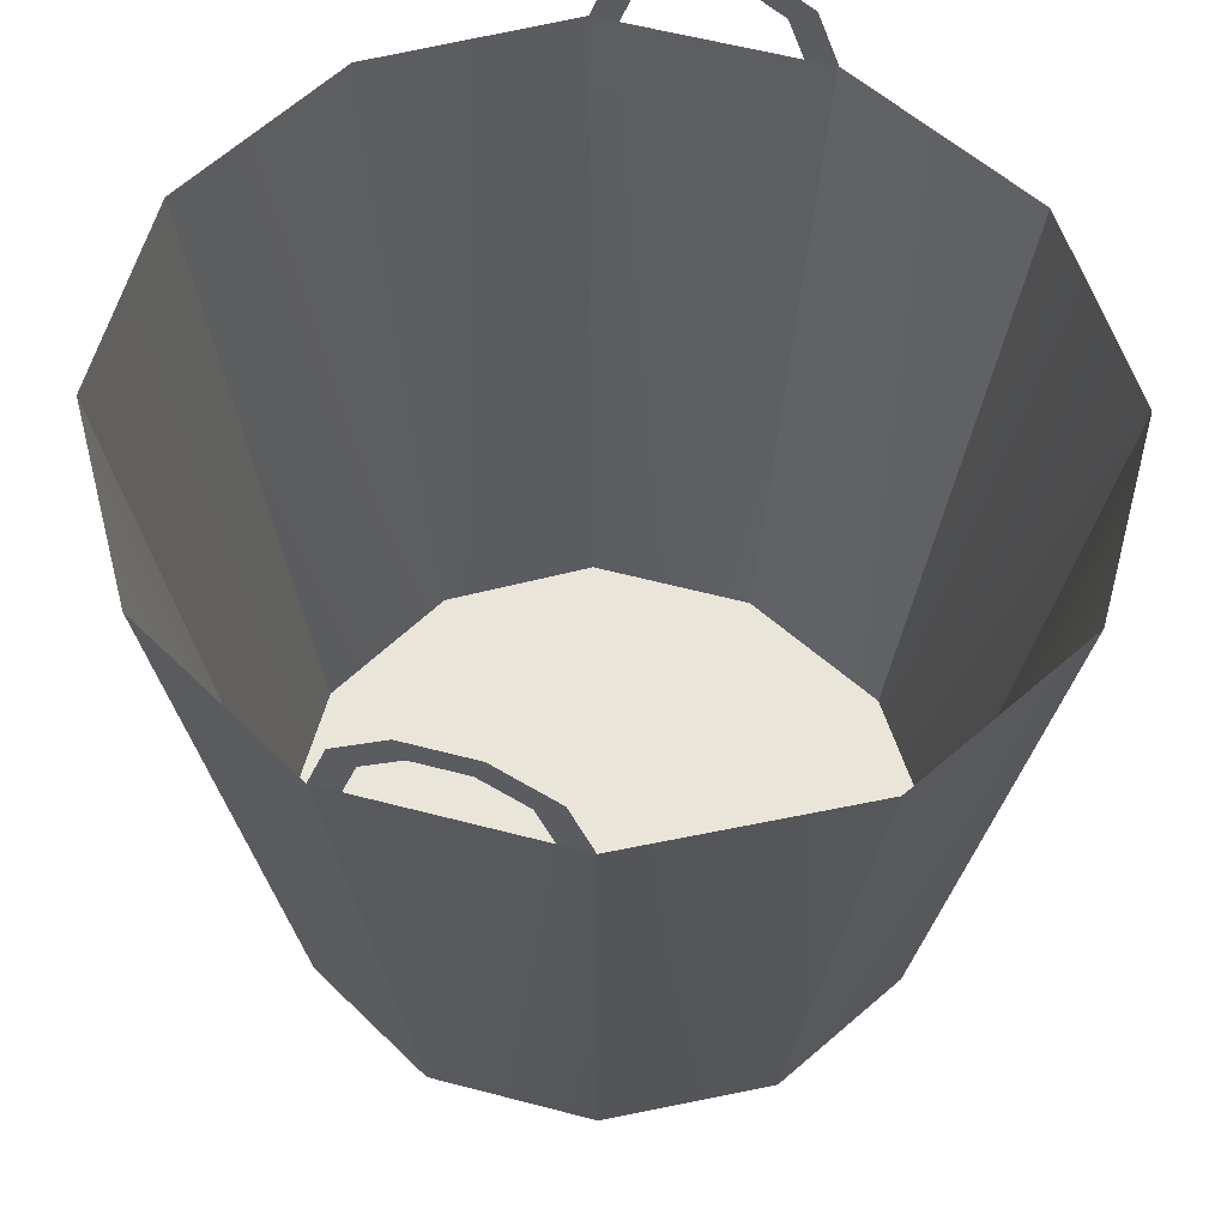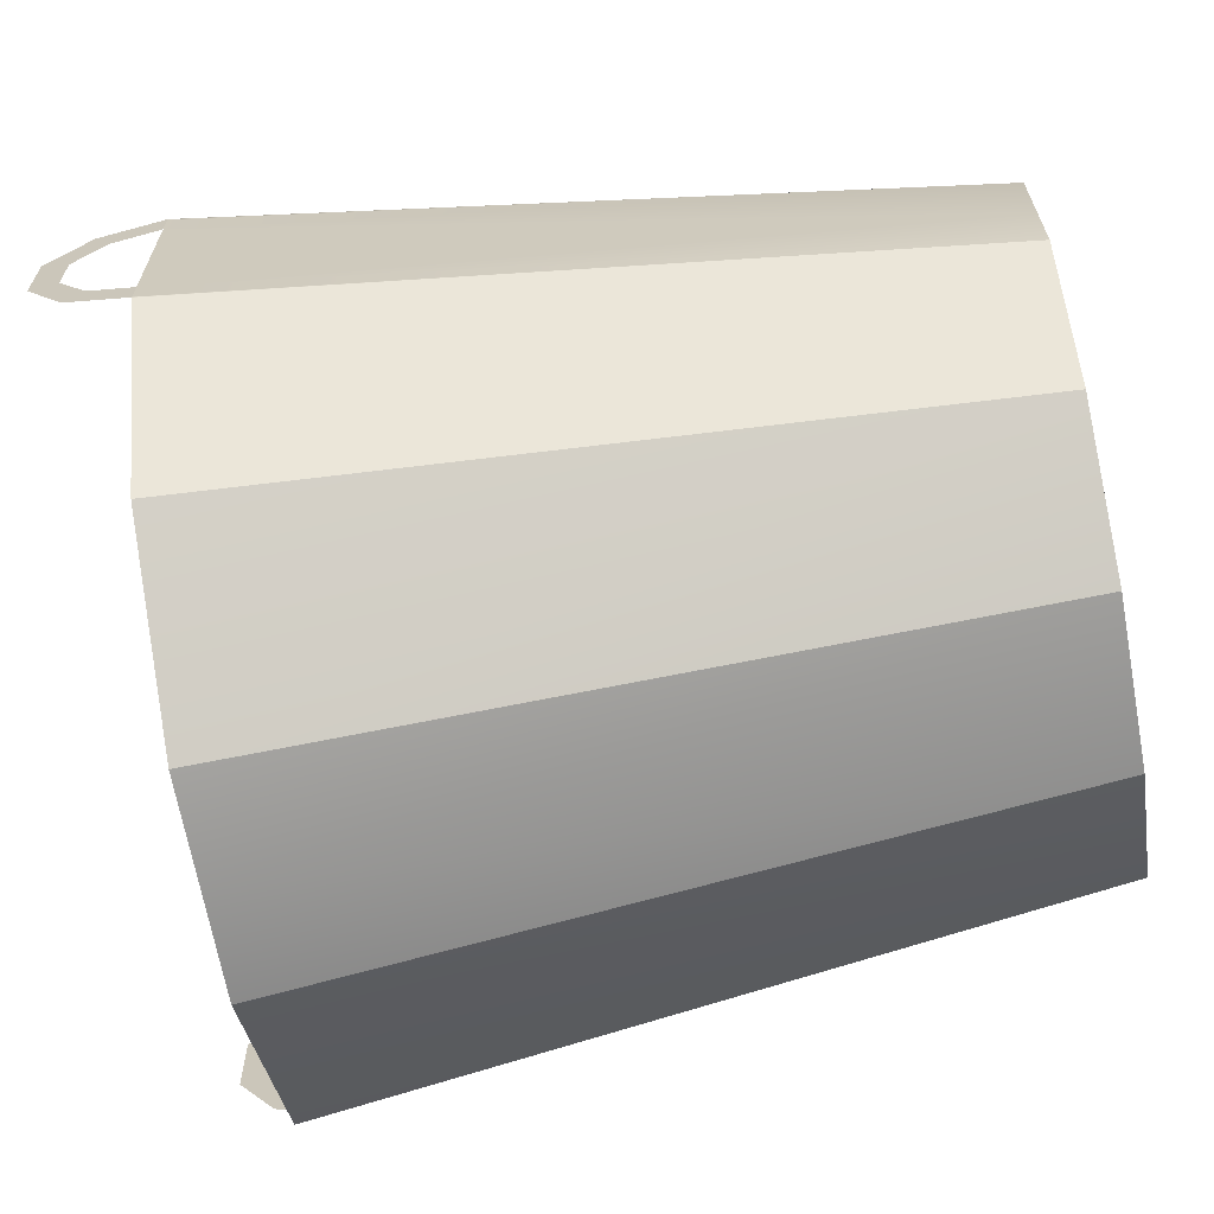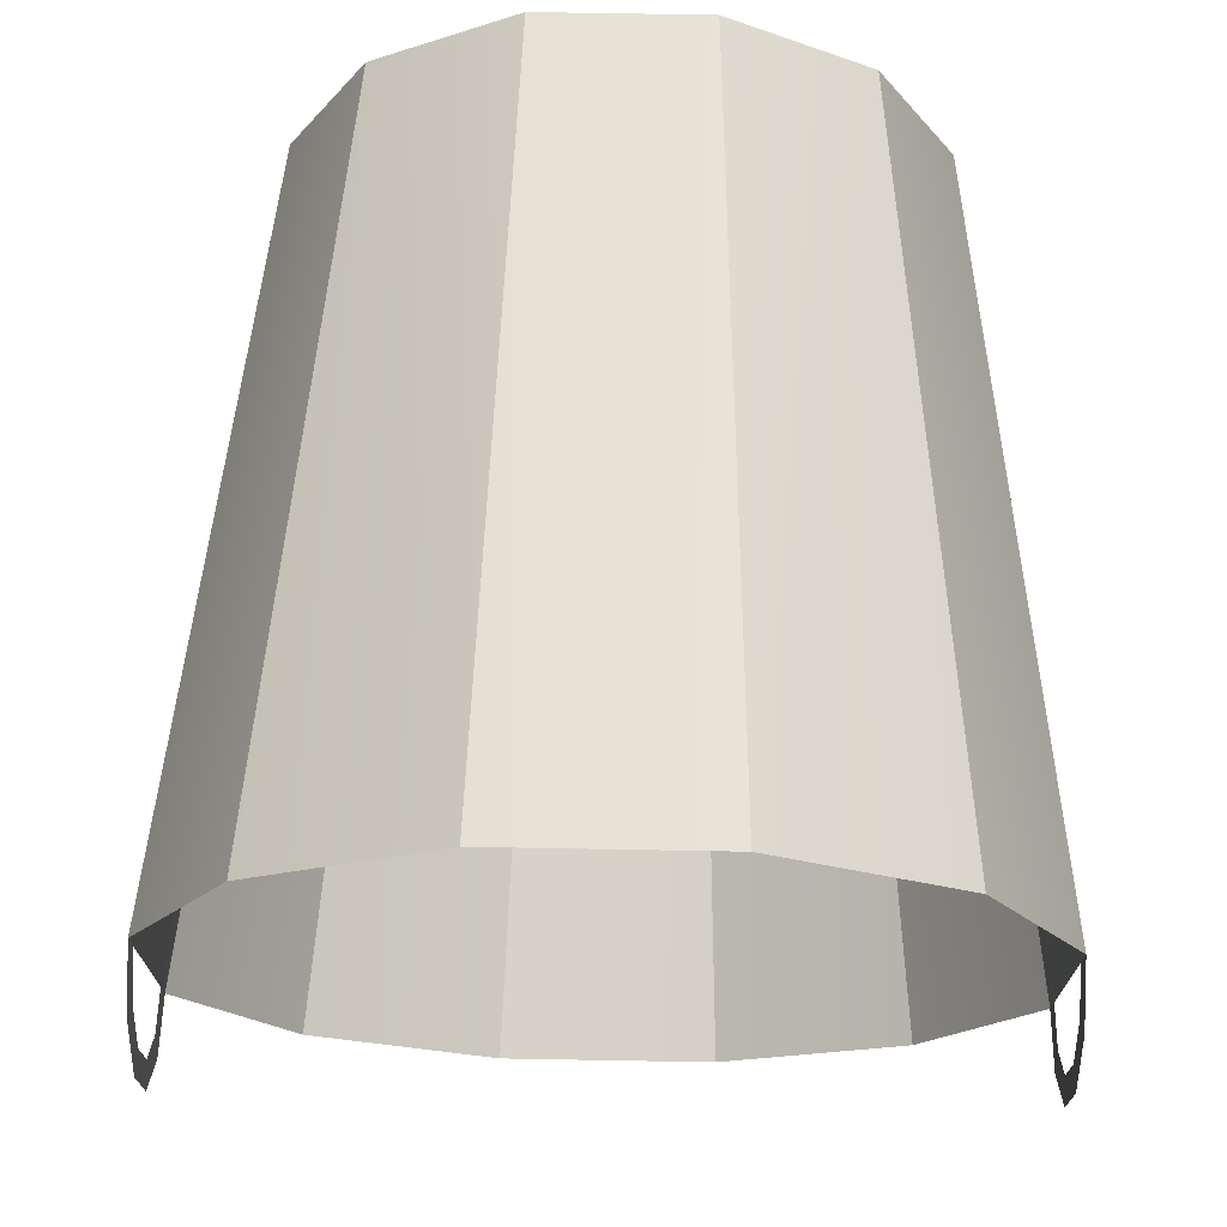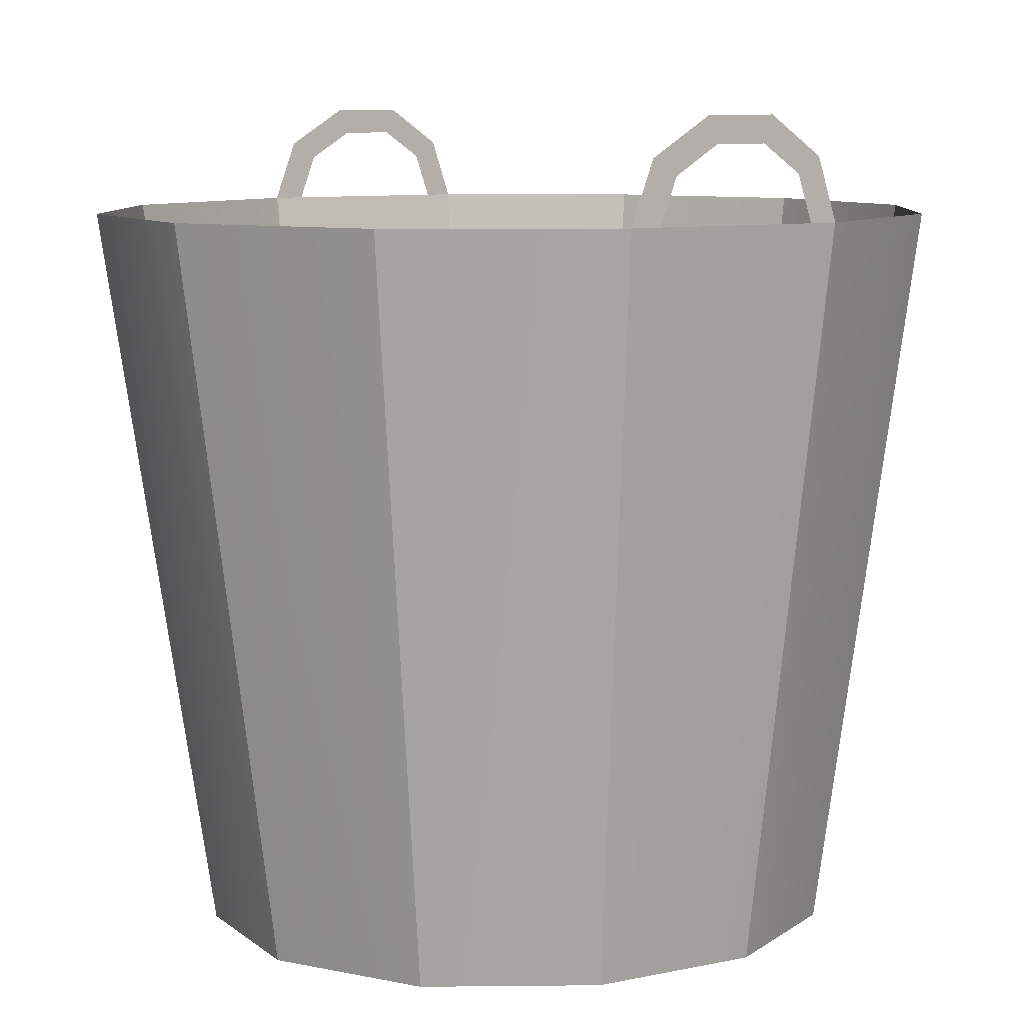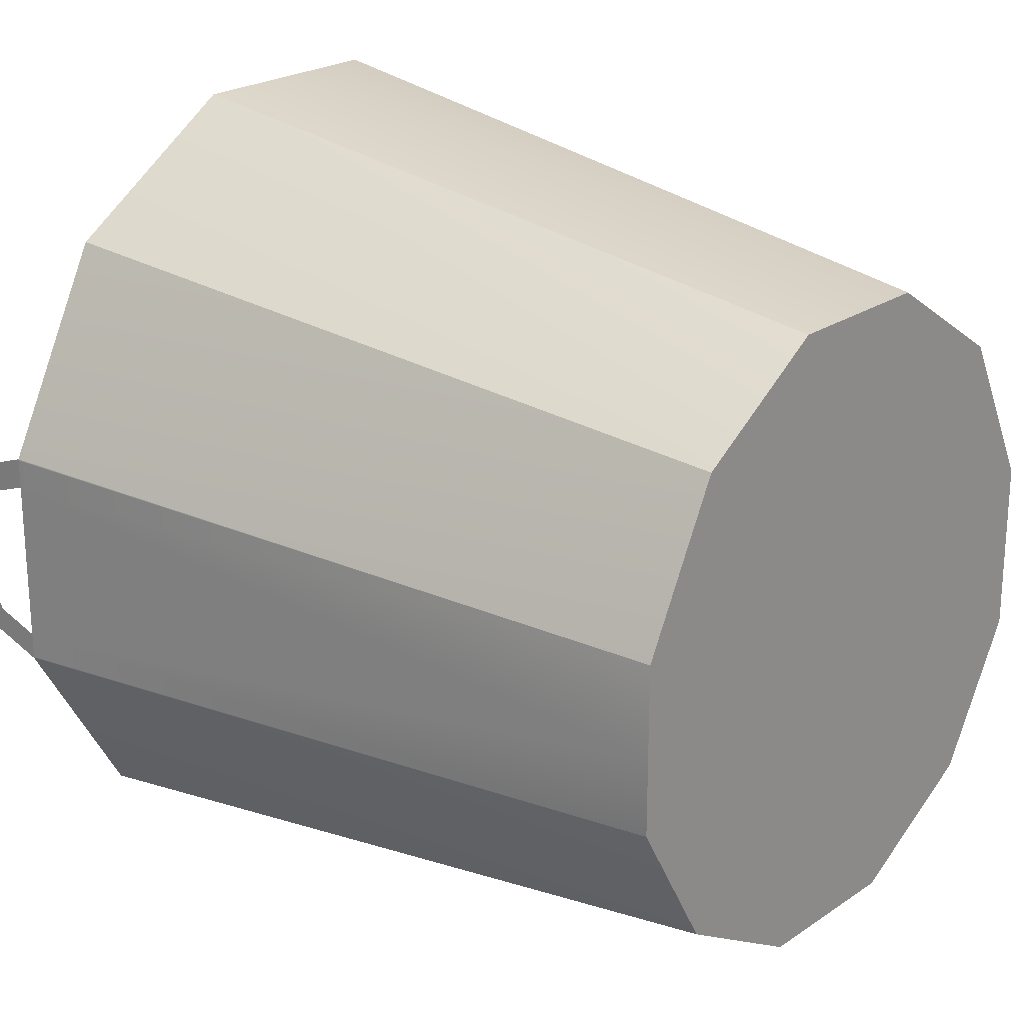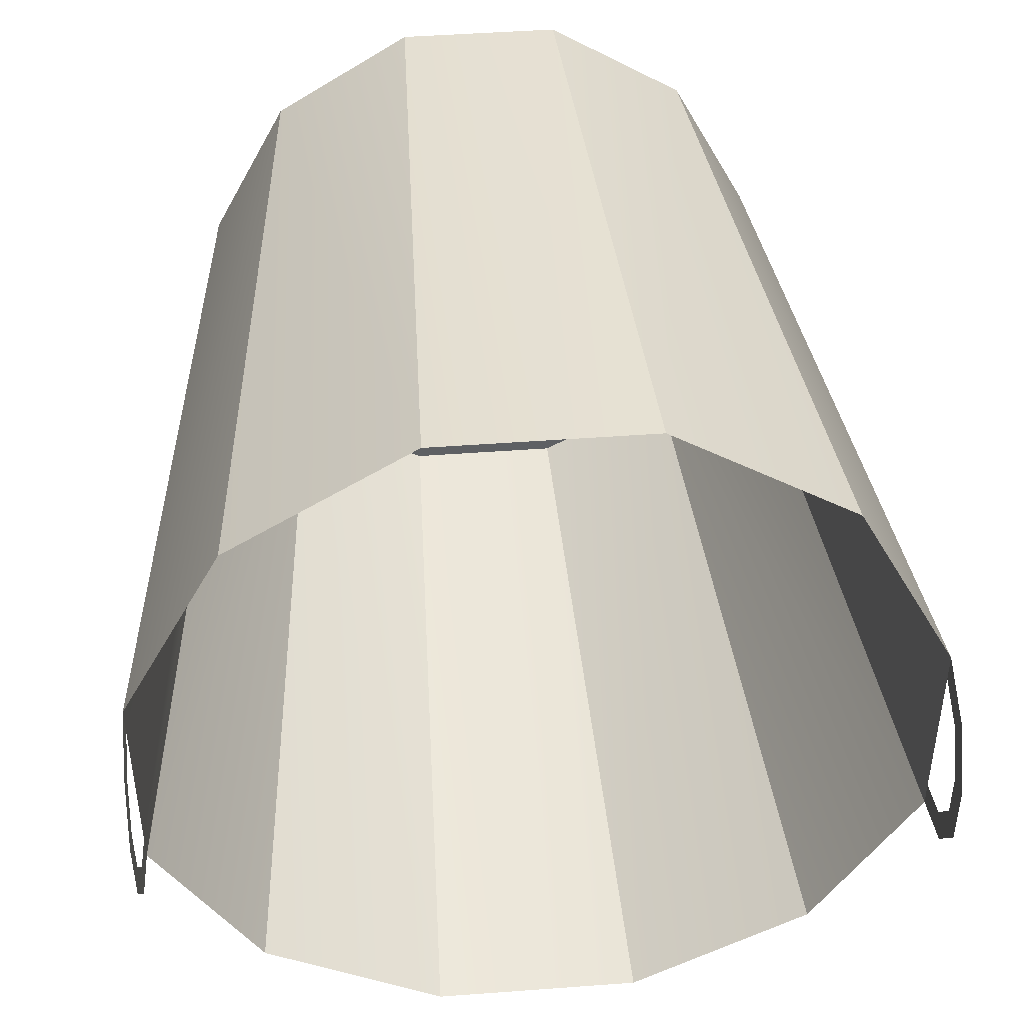
<metadata>
{"format":"obj","ext":"obj","renderer":"f3d","projection":"perspective","resolution":1024,"background":"white","views":[{"elev":58.3,"azim":105.2,"up":"+Z"},{"elev":-66.5,"azim":100.3,"up":"+Y"},{"elev":71.4,"azim":1.0,"up":"+Y"},{"elev":9.2,"azim":-118.8,"up":"+Z"},{"elev":22.8,"azim":131.0,"up":"+Y"},{"elev":45.9,"azim":-4.9,"up":"+Y"}]}
</metadata>
<code>
v -0.0415 -0.01149 0.04031
v -0.0415 -0.01347 0.03377
v -0.0415 -0.01361 0.03377
v -0.0415 -0.01134 0.03377
v -0.0415 -0.01361 0.03377
v -0.0415 -0.01347 0.03377
v -0.0415 -0.01149 0.04031
v -0.0415 -0.01134 0.03377
v -0.0415 -0.01347 0.03377
v -0.03169 -0.01098 -0.04435
v -0.0415 -0.01361 0.03377
v -0.0415 -0.01361 0.03377
v -0.03169 -0.01098 -0.04435
v -0.0415 -0.01347 0.03377
v -0.0415 -0.009133 0.0386
v -0.0415 -0.009133 0.0386
v -0.0415 -0.01134 0.03377
v -0.0415 -0.01134 0.03377
v -0.0232 -0.02569 -0.04435
v -0.0415 -0.01361 0.03377
v -0.03169 -0.01098 -0.04435
v -0.03169 -0.01098 -0.04435
v -0.0415 -0.01361 0.03377
v -0.0232 -0.02569 -0.04435
v -0.0415 -0.005927 0.04435
v -0.0415 -0.005927 0.04435
v -0.0415 -0.0107 0.03377
v -0.0415 -0.0107 0.03377
v -0.0415 -0.0107 0.03377
v -0.0415 -0.0107 0.03377
v -0.03038 -0.03287 0.03377
v -0.03038 -0.03287 0.03377
v -0.0415 -0.005028 0.04158
v -0.0415 -0.005028 0.04158
v -0.03169 -0.00249 -0.04435
v -0.03169 -0.00249 -0.04435
v -0.0232 -0.02569 -0.04435
v -0.01112 -0.04399 0.03377
v -0.03038 -0.03287 0.03377
v -0.03038 -0.03287 0.03377
v -0.01112 -0.04399 0.03377
v -0.0232 -0.02569 -0.04435
v -0.0415 -0.00249 0.04435
v -0.0415 -0.00249 0.04435
v -0.0415 -0.00249 0.03377
v -0.0415 -0.00249 0.03377
v -0.008492 -0.03418 -0.04435
v -0.008492 -0.03418 -0.04435
v -0.0415 -0.00249 0.04158
v -0.0415 -0.00249 0.04158
v -0.008492 -0.03418 -0.04435
v -8.538e-08 -0.04399 0.03377
v -0.01112 -0.04399 0.03377
v -0.01112 -0.04399 0.03377
v -8.538e-08 -0.04399 0.03377
v -0.008492 -0.03418 -0.04435
v -8.538e-08 -0.03418 -0.04435
v -8.538e-08 -0.03418 -0.04435
v -0.0415 0.009965 0.03377
v -0.0415 0.009806 0.03377
v -0.0415 0.007587 0.04031
v -0.0415 0.007587 0.04031
v -0.0415 0.009806 0.03377
v -0.0415 0.009965 0.03377
v -0.0415 0.009965 0.03377
v -0.03169 0.007021 -0.04435
v -0.0415 0.009806 0.03377
v -0.0415 0.009806 0.03377
v -0.03169 0.007021 -0.04435
v -0.0415 0.009965 0.03377
v -0.0415 0.007419 0.03377
v -0.0415 0.007419 0.03377
v -0.03169 0.007021 -0.04435
v -0.0415 0.009965 0.03377
v -0.0232 0.0235 -0.04435
v -0.0232 0.0235 -0.04435
v -0.0415 0.009965 0.03377
v -0.03169 0.007021 -0.04435
v -0.0415 0.007419 0.03377
v -0.0415 0.007419 0.03377
v -0.0415 0.00495 0.0386
v -0.0415 0.00495 0.0386
v -0.03038 0.03154 0.03377
v -0.03038 0.03154 0.03377
v -0.0415 0.006707 0.03377
v -0.0415 0.006707 0.03377
v -0.0415 0.001359 0.04435
v -0.0415 0.001359 0.04435
v -0.0415 0.006707 0.03377
v -0.0415 0.006707 0.03377
v -0.03038 0.03154 0.03377
v -0.01112 0.04399 0.03377
v -0.0232 0.0235 -0.04435
v -0.0232 0.0235 -0.04435
v -0.01112 0.04399 0.03377
v -0.03038 0.03154 0.03377
v -0.0415 0.0003519 0.04158
v -0.0415 0.0003519 0.04158
v -0.008492 0.03301 -0.04435
v -0.008492 0.03301 -0.04435
v -0.01112 0.04399 0.03377
v -8.538e-08 0.04399 0.03377
v -0.008492 0.03301 -0.04435
v -0.008492 0.03301 -0.04435
v -8.538e-08 0.04399 0.03377
v -0.01112 0.04399 0.03377
v -8.538e-08 0.03301 -0.04435
v -8.538e-08 0.03301 -0.04435
v 0.0415 0.007587 0.04031
v 0.0415 0.009806 0.03377
v 0.0415 0.009965 0.03377
v 0.0415 0.007419 0.03377
v 0.0415 0.009965 0.03377
v 0.0415 0.009806 0.03377
v 0.0415 0.007587 0.04031
v 0.0415 0.007419 0.03377
v 0.0415 0.009806 0.03377
v 0.03169 0.007021 -0.04435
v 0.0415 0.009965 0.03377
v 0.0415 0.009965 0.03377
v 0.03169 0.007021 -0.04435
v 0.0415 0.009806 0.03377
v 0.0415 0.00495 0.0386
v 0.0415 0.00495 0.0386
v 0.0415 0.007419 0.03377
v 0.0415 0.007419 0.03377
v 0.0232 0.0235 -0.04435
v 0.0415 0.009965 0.03377
v 0.03169 0.007021 -0.04435
v 0.03169 0.007021 -0.04435
v 0.0415 0.009965 0.03377
v 0.0232 0.0235 -0.04435
v 0.0415 0.001359 0.04435
v 0.0415 0.001359 0.04435
v 0.0415 0.006707 0.03377
v 0.0415 0.006707 0.03377
v 0.0415 0.006707 0.03377
v 0.0415 0.006707 0.03377
v 0.03038 0.03154 0.03377
v 0.03038 0.03154 0.03377
v 0.0415 0.0003519 0.04158
v 0.0415 0.0003519 0.04158
v 0.03169 -0.00249 -0.04435
v 0.03169 -0.00249 -0.04435
v 0.0232 0.0235 -0.04435
v 0.01112 0.04399 0.03377
v 0.03038 0.03154 0.03377
v 0.03038 0.03154 0.03377
v 0.01112 0.04399 0.03377
v 0.0232 0.0235 -0.04435
v 0.0415 -0.00249 0.04435
v 0.0415 -0.00249 0.04435
v 0.0415 -0.00249 0.03377
v 0.0415 -0.00249 0.03377
v 0.008492 0.03301 -0.04435
v 0.008492 0.03301 -0.04435
v 0.0415 -0.00249 0.04158
v 0.0415 -0.00249 0.04158
v 0.008492 0.03301 -0.04435
v 0.01112 0.04399 0.03377
v 0.01112 0.04399 0.03377
v 0.008492 0.03301 -0.04435
v 0.0415 -0.01361 0.03377
v 0.0415 -0.01347 0.03377
v 0.0415 -0.01149 0.04031
v 0.0415 -0.01149 0.04031
v 0.0415 -0.01347 0.03377
v 0.0415 -0.01361 0.03377
v 0.0415 -0.01361 0.03377
v 0.03169 -0.01098 -0.04435
v 0.0415 -0.01347 0.03377
v 0.0415 -0.01347 0.03377
v 0.03169 -0.01098 -0.04435
v 0.0415 -0.01361 0.03377
v 0.0415 -0.01134 0.03377
v 0.0415 -0.01134 0.03377
v 0.03169 -0.01098 -0.04435
v 0.0415 -0.01361 0.03377
v 0.0232 -0.02569 -0.04435
v 0.0232 -0.02569 -0.04435
v 0.0415 -0.01361 0.03377
v 0.03169 -0.01098 -0.04435
v 0.0415 -0.01134 0.03377
v 0.0415 -0.01134 0.03377
v 0.0415 -0.009133 0.0386
v 0.0415 -0.009133 0.0386
v 0.03038 -0.03287 0.03377
v 0.03038 -0.03287 0.03377
v 0.0415 -0.0107 0.03377
v 0.0415 -0.0107 0.03377
v 0.0415 -0.005927 0.04435
v 0.0415 -0.005927 0.04435
v 0.0415 -0.0107 0.03377
v 0.0415 -0.0107 0.03377
v 0.03038 -0.03287 0.03377
v 0.01112 -0.04399 0.03377
v 0.0232 -0.02569 -0.04435
v 0.0232 -0.02569 -0.04435
v 0.01112 -0.04399 0.03377
v 0.03038 -0.03287 0.03377
v 0.0415 -0.005028 0.04158
v 0.0415 -0.005028 0.04158
v 0.008492 -0.03418 -0.04435
v 0.008492 -0.03418 -0.04435
v 0.01112 -0.04399 0.03377
v 0.008492 -0.03418 -0.04435
v 0.008492 -0.03418 -0.04435
v 0.01112 -0.04399 0.03377
v -0.0232 -0.02569 -0.04435
v -0.03169 0.007021 -0.04435
v -0.03169 -0.01096 -0.04435
v -0.0232 0.0235 -0.04435
v -0.03169 -0.01096 -0.04435
v -0.03169 0.007021 -0.04435
v -0.0232 -0.02569 -0.04435
v -0.0232 0.0235 -0.04435
v -0.008492 0.03301 -0.04435
v -0.008492 0.03301 -0.04435
v -0.008492 -0.03418 -0.04435
v -0.008492 -0.03418 -0.04435
v 0.008492 0.03301 -0.04435
v 0.008492 0.03301 -0.04435
v 0.008492 -0.03418 -0.04435
v 0.008492 -0.03418 -0.04435
v 0.0232 -0.02569 -0.04435
v 0.0232 -0.02569 -0.04435
v 0.0232 0.0235 -0.04435
v 0.0232 0.0235 -0.04435
v 0.03169 -0.01098 -0.04435
v 0.03169 -0.01098 -0.04435
v 0.03169 0.007021 -0.04435
v 0.03169 0.007021 -0.04435
f 1 2 3
f 2 1 4
f 5 6 7
f 8 7 6
f 9 10 11
f 12 13 14
f 4 1 15
f 16 7 8
f 10 9 17
f 18 14 13
f 19 20 21
f 22 23 24
f 15 1 25
f 26 7 16
f 4 15 27
f 28 16 8
f 10 17 29
f 30 18 13
f 20 19 31
f 32 24 23
f 15 25 33
f 34 26 16
f 10 29 35
f 36 30 13
f 37 38 39
f 40 41 42
f 33 25 43
f 44 26 34
f 35 29 45
f 46 30 36
f 38 37 47
f 48 42 41
f 33 43 49
f 50 44 34
f 51 52 53
f 54 55 56
f 52 51 57
f 58 56 55
f 59 60 61
f 62 63 64
f 65 66 67
f 68 69 70
f 71 61 60
f 63 62 72
f 73 74 75
f 76 77 78
f 79 67 66
f 69 68 80
f 81 61 71
f 72 62 82
f 83 75 74
f 77 76 84
f 85 79 66
f 69 80 86
f 87 61 81
f 82 62 88
f 89 81 71
f 72 82 90
f 91 92 93
f 94 95 96
f 35 85 66
f 69 86 36
f 97 87 81
f 82 88 98
f 99 93 92
f 95 94 100
f 45 85 35
f 36 86 46
f 43 87 97
f 98 88 44
f 101 102 103
f 104 105 106
f 49 43 97
f 98 44 50
f 107 103 102
f 105 104 108
f 109 110 111
f 110 109 112
f 113 114 115
f 116 115 114
f 117 118 119
f 120 121 122
f 112 109 123
f 124 115 116
f 118 117 125
f 126 122 121
f 127 128 129
f 130 131 132
f 123 109 133
f 134 115 124
f 112 123 135
f 136 124 116
f 118 125 137
f 138 126 121
f 128 127 139
f 140 132 131
f 123 133 141
f 142 134 124
f 118 137 143
f 144 138 121
f 145 146 147
f 148 149 150
f 141 133 151
f 152 134 142
f 143 137 153
f 154 138 144
f 146 145 155
f 156 150 149
f 141 151 157
f 158 152 142
f 159 102 160
f 161 105 162
f 102 159 107
f 108 162 105
f 163 164 165
f 166 167 168
f 169 170 171
f 172 173 174
f 175 165 164
f 167 166 176
f 177 178 179
f 180 181 182
f 183 171 170
f 173 172 184
f 185 165 175
f 176 166 186
f 187 179 178
f 181 180 188
f 189 183 170
f 173 184 190
f 191 165 185
f 186 166 192
f 193 185 175
f 176 186 194
f 195 196 197
f 198 199 200
f 143 189 170
f 173 190 144
f 201 191 185
f 186 192 202
f 203 197 196
f 199 198 204
f 153 189 143
f 144 190 154
f 151 191 201
f 202 192 152
f 205 52 206
f 207 55 208
f 157 151 201
f 202 152 158
f 57 206 52
f 55 207 58
f 209 210 211
f 210 209 212
f 213 214 215
f 216 215 214
f 212 209 217
f 218 215 216
f 217 209 219
f 220 215 218
f 217 219 221
f 222 220 218
f 221 219 223
f 224 220 222
f 221 223 225
f 226 224 222
f 221 225 227
f 228 226 222
f 227 225 229
f 230 226 228
f 227 229 231
f 232 230 228

</code>
